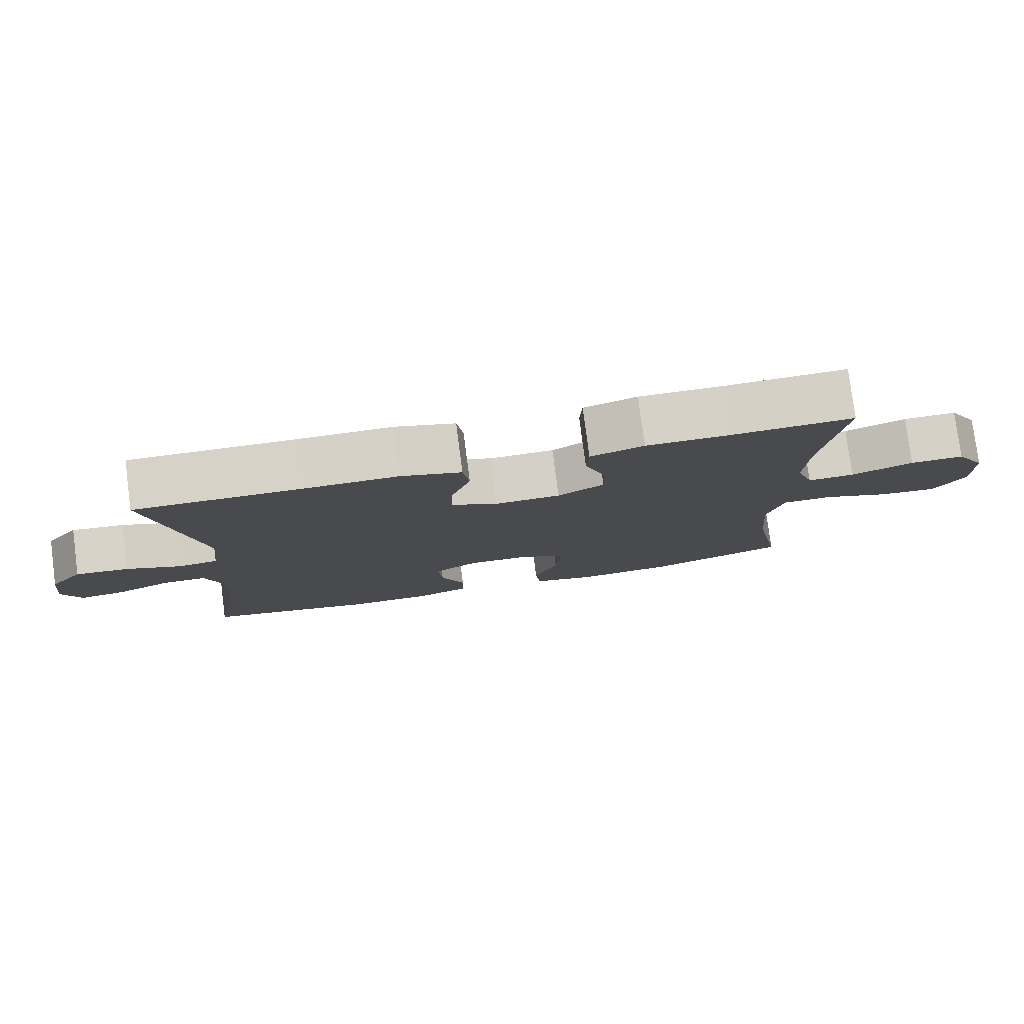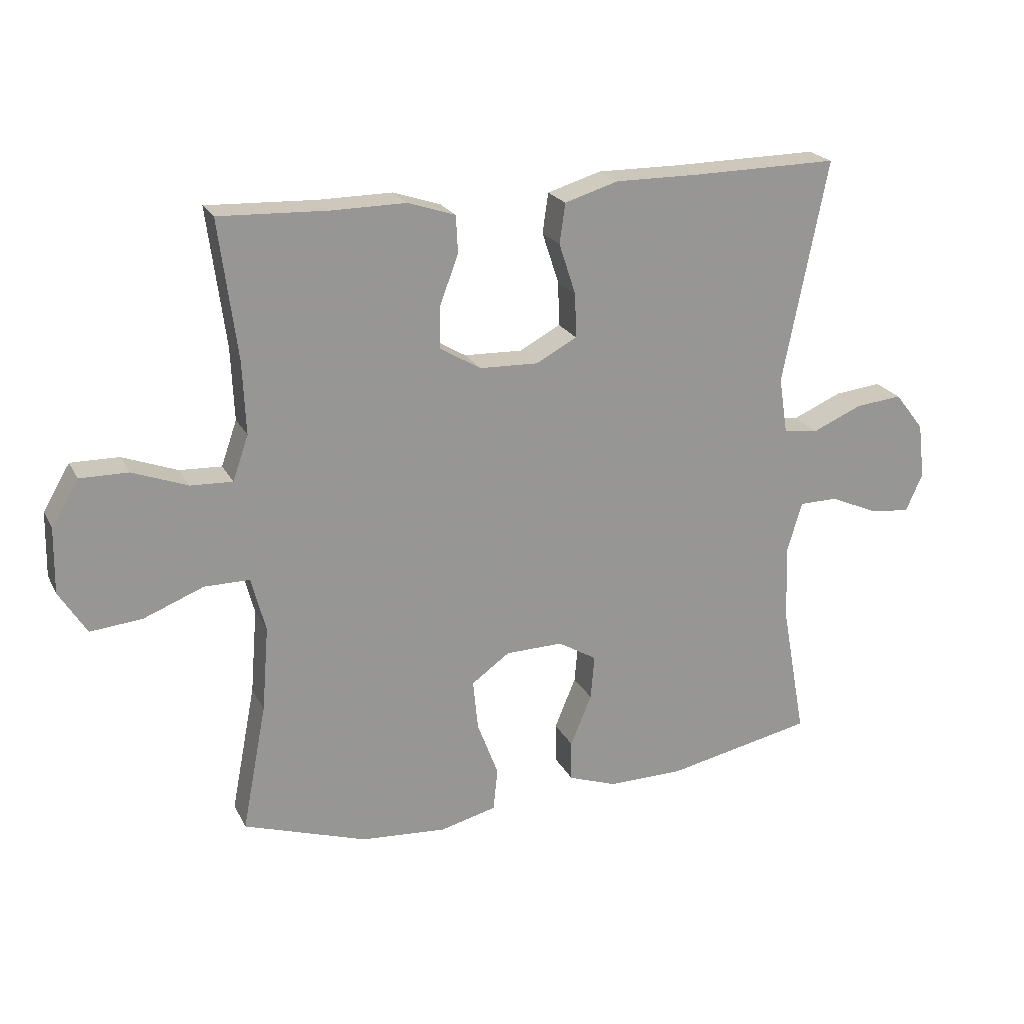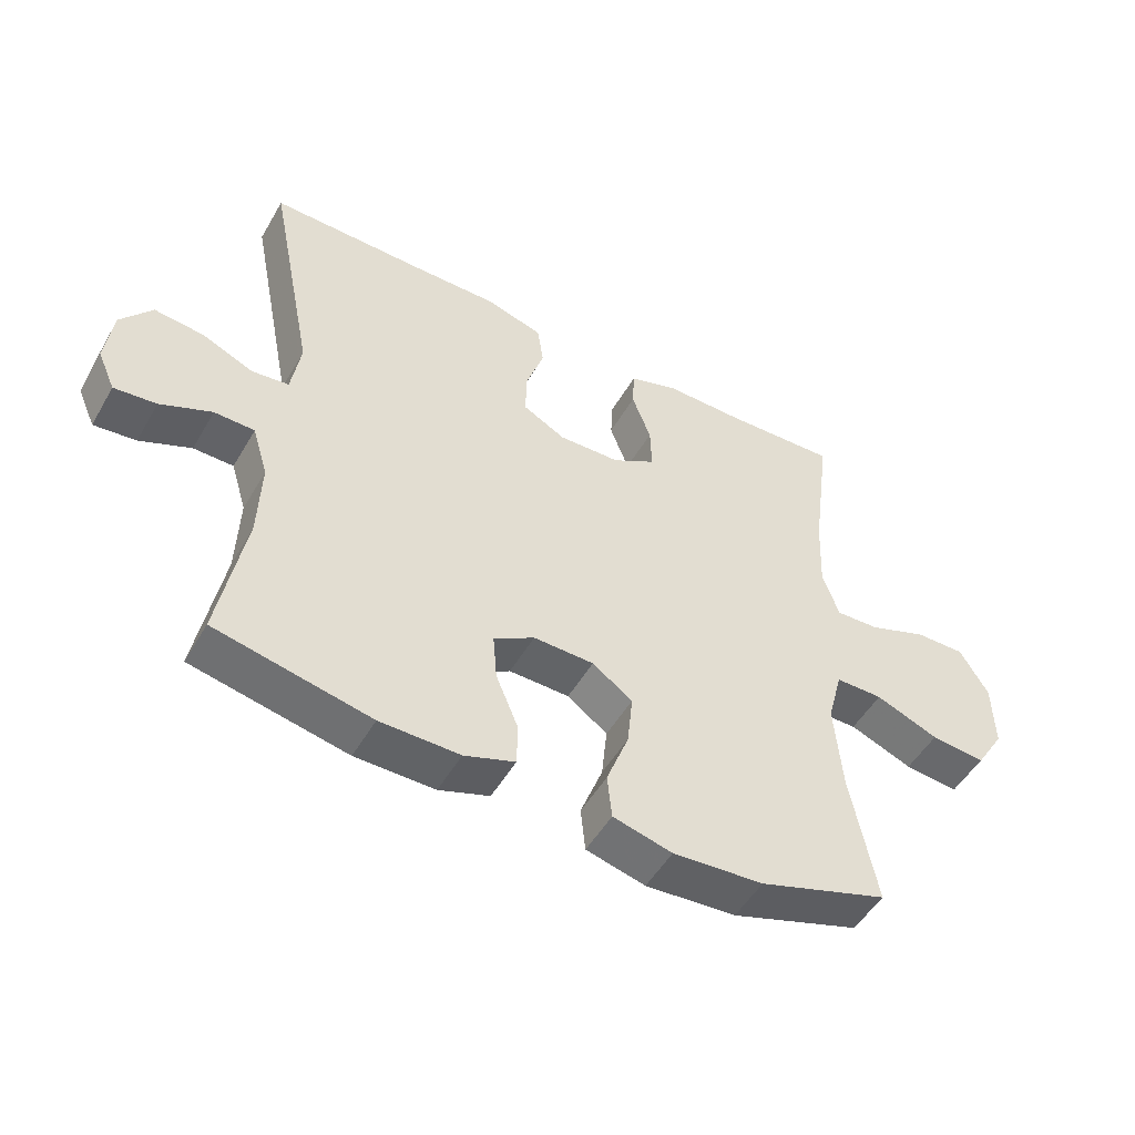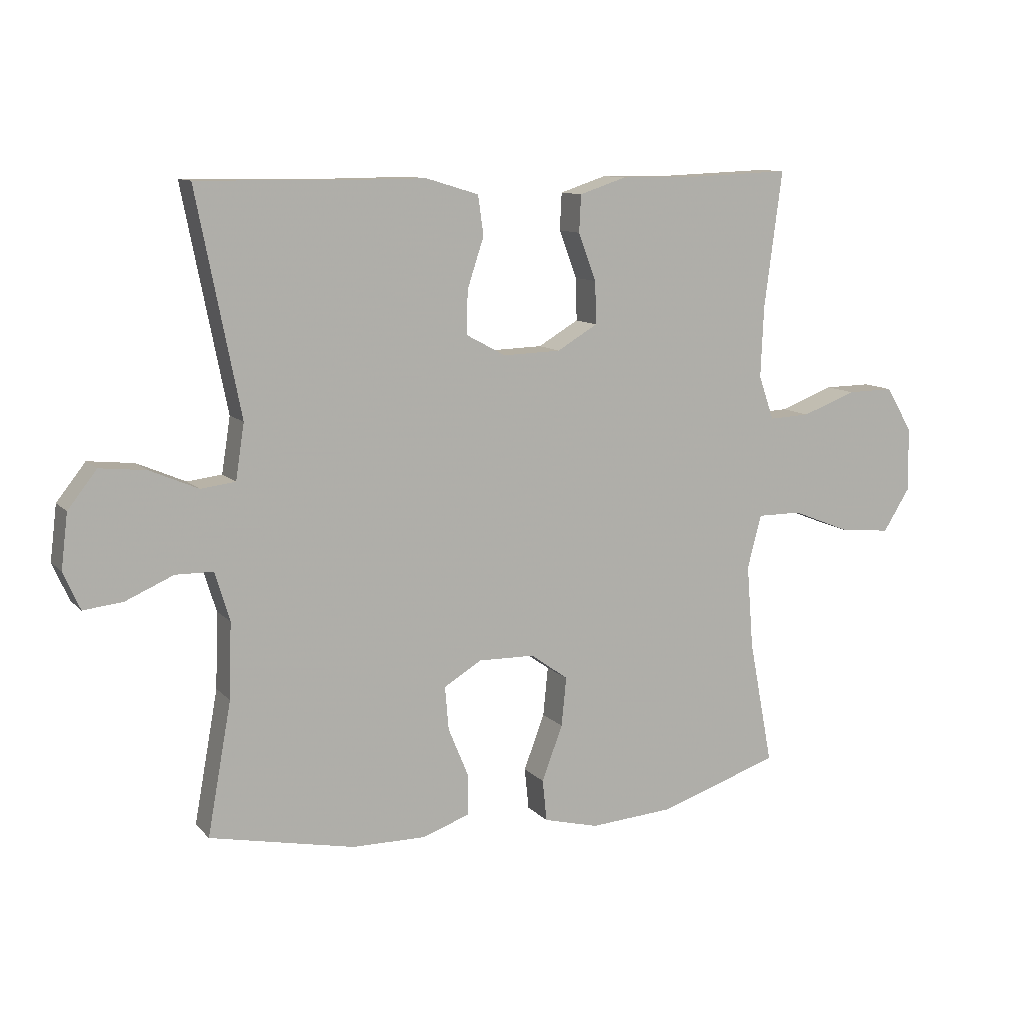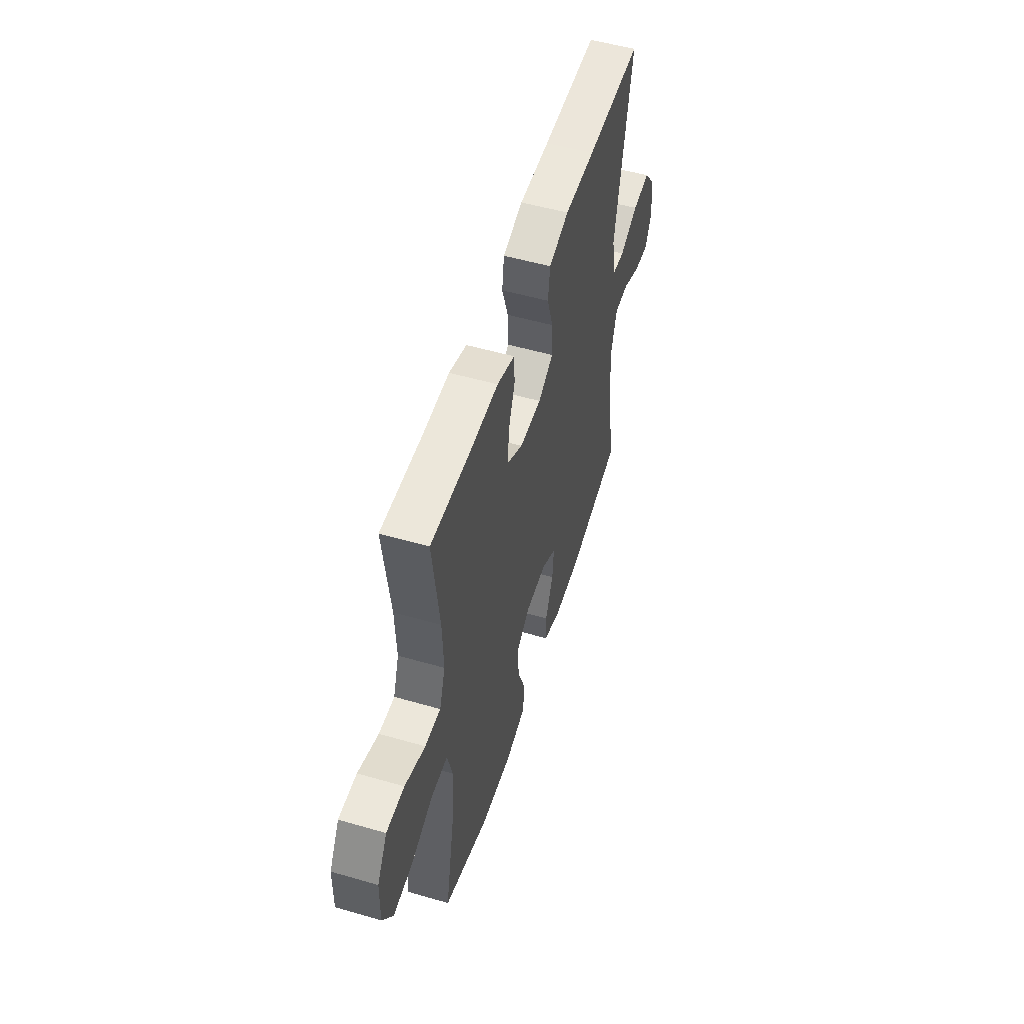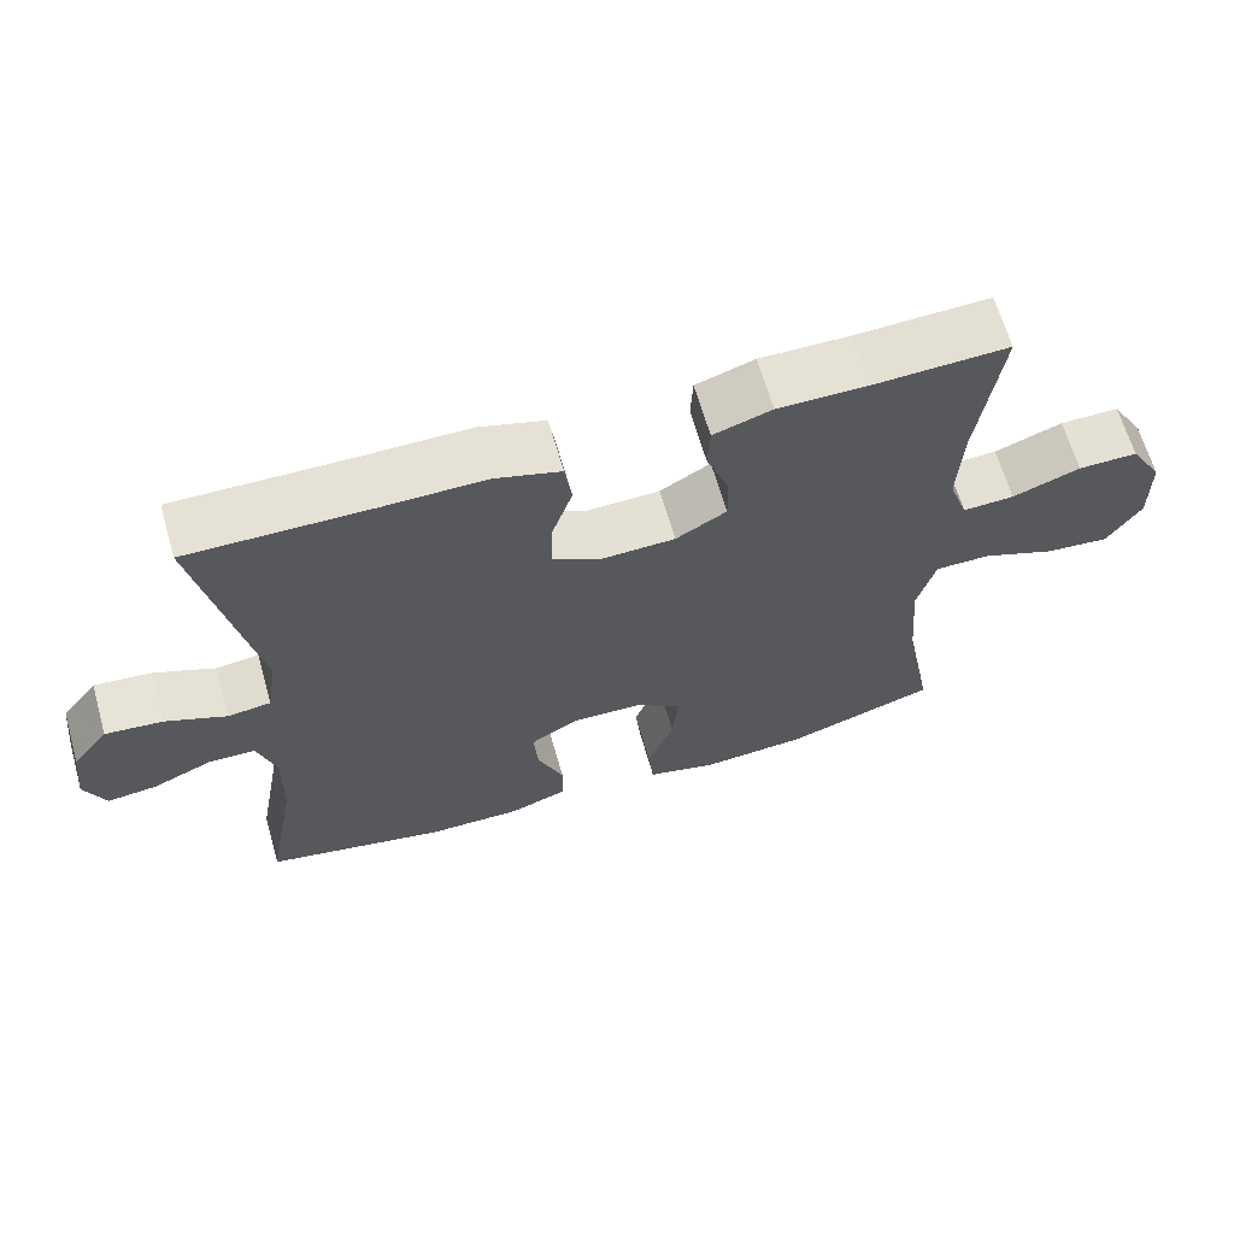
<metadata>
{"format":"obj","ext":"obj","renderer":"f3d","projection":"perspective","resolution":1024,"background":"white","views":[{"elev":78.9,"azim":172.6,"up":"+Z"},{"elev":21.8,"azim":-21.0,"up":"+Z"},{"elev":-50.6,"azim":150.7,"up":"+Z"},{"elev":10.7,"azim":155.4,"up":"+Z"},{"elev":53.0,"azim":-72.8,"up":"+Z"},{"elev":64.8,"azim":164.0,"up":"+Z"}]}
</metadata>
<code>
v -0.5 0.07 0.5
v -0.325 0.07 0.493
v -0.208 0.07 0.494
v -0.132 0.07 0.469
v -0.129 0.07 0.409
v -0.158 0.07 0.332
v -0.16 0.07 0.263
v -0.094 0.07 0.224
v 0 0.07 0.221
v 0.065 0.07 0.256
v 0.063 0.07 0.326
v 0.036 0.07 0.408
v 0.045 0.07 0.472
v 0.131 0.07 0.498
v 0.262 0.07 0.497
v 0.5 0.07 0.5
v 0.429 0.07 0.142
v 0.443 0.07 0.052
v 0.499 0.07 0.045
v 0.578 0.07 0.079
v 0.653 0.07 0.087
v 0.7 0.07 0.027
v 0.711 0.07 -0.062
v 0.684 0.07 -0.123
v 0.62 0.07 -0.116
v 0.542 0.07 -0.082
v 0.481 0.07 -0.083
v 0.457 0.07 -0.162
v 0.461 0.07 -0.285
v 0.5 0.07 -0.5
v 0.264 0.07 -0.549
v 0.143 0.07 -0.55
v 0.066 0.07 -0.523
v 0.065 0.07 -0.458
v 0.099 0.07 -0.376
v 0.105 0.07 -0.305
v 0.043 0.07 -0.268
v -0.049 0.07 -0.27
v -0.11 0.07 -0.314
v -0.102 0.07 -0.394
v -0.068 0.07 -0.484
v -0.075 0.07 -0.552
v -0.165 0.07 -0.575
v -0.303 0.07 -0.565
v -0.5 0.07 -0.5
v -0.461 0.07 -0.296
v -0.45 0.07 -0.16
v -0.473 0.07 -0.073
v -0.545 0.07 -0.073
v -0.641 0.07 -0.111
v -0.724 0.07 -0.119
v -0.768 0.07 -0.049
v -0.766 0.07 0.055
v -0.723 0.07 0.128
v -0.646 0.07 0.127
v -0.558 0.07 0.094
v -0.491 0.07 0.091
v -0.466 0.07 0.163
v -0.471 0.07 0.279
v -0.5 0 0.5
v -0.325 0 0.493
v -0.208 0 0.494
v -0.132 0 0.469
v -0.129 0 0.409
v -0.158 0 0.332
v -0.16 0 0.263
v -0.094 0 0.224
v 0 0 0.221
v 0.065 0 0.256
v 0.063 0 0.326
v 0.036 0 0.408
v 0.045 0 0.472
v 0.131 0 0.498
v 0.262 0 0.497
v 0.5 0 0.5
v 0.429 0 0.142
v 0.443 0 0.052
v 0.499 0 0.045
v 0.578 0 0.079
v 0.653 0 0.087
v 0.7 0 0.027
v 0.711 0 -0.062
v 0.684 0 -0.123
v 0.62 0 -0.116
v 0.542 0 -0.082
v 0.481 0 -0.083
v 0.457 0 -0.162
v 0.461 0 -0.285
v 0.5 0 -0.5
v 0.264 0 -0.549
v 0.143 0 -0.55
v 0.066 0 -0.523
v 0.065 0 -0.458
v 0.099 0 -0.376
v 0.105 0 -0.305
v 0.043 0 -0.268
v -0.049 0 -0.27
v -0.11 0 -0.314
v -0.102 0 -0.394
v -0.068 0 -0.484
v -0.075 0 -0.552
v -0.165 0 -0.575
v -0.303 0 -0.565
v -0.5 0 -0.5
v -0.461 0 -0.296
v -0.45 0 -0.16
v -0.473 0 -0.073
v -0.545 0 -0.073
v -0.641 0 -0.111
v -0.724 0 -0.119
v -0.768 0 -0.049
v -0.766 0 0.055
v -0.723 0 0.128
v -0.646 0 0.127
v -0.558 0 0.094
v -0.491 0 0.091
v -0.466 0 0.163
v -0.471 0 0.279
f 54 55 56
f 53 54 56
f 52 53 56
f 51 52 56
f 50 51 56
f 49 50 56
f 48 49 56 57
f 47 48 57 58
f 44 45 46
f 43 44 46
f 42 43 46
f 41 42 46
f 40 41 46
f 39 40 46 47
f 47 58 59
f 39 47 59
f 38 39 59
f 33 34 35
f 32 33 35
f 31 32 35
f 30 31 35
f 29 30 35
f 28 29 35 36
f 27 28 36 37
f 24 25 26
f 23 24 26
f 22 23 26
f 21 22 26
f 20 21 26
f 19 20 26
f 18 19 26 27
f 15 16 17
f 15 17 18
f 14 15 18
f 13 14 18
f 12 13 18
f 11 12 18
f 10 11 18 27
f 4 5 6
f 3 4 6
f 2 3 6
f 2 6 7
f 1 2 7
f 59 1 7
f 38 59 7 8
f 27 37 38
f 10 27 38
f 9 10 38
f 8 9 38
f 115 114 113
f 115 113 112
f 115 112 111
f 115 111 110
f 115 110 109
f 115 109 108
f 116 115 108 107
f 117 116 107 106
f 105 104 103
f 105 103 102
f 105 102 101
f 105 101 100
f 105 100 99
f 106 105 99 98
f 118 117 106
f 118 106 98
f 118 98 97
f 94 93 92
f 94 92 91
f 94 91 90
f 94 90 89
f 94 89 88
f 95 94 88 87
f 96 95 87 86
f 85 84 83
f 85 83 82
f 85 82 81
f 85 81 80
f 85 80 79
f 85 79 78
f 86 85 78 77
f 76 75 74
f 77 76 74
f 77 74 73
f 77 73 72
f 77 72 71
f 77 71 70
f 86 77 70 69
f 65 64 63
f 65 63 62
f 65 62 61
f 66 65 61
f 66 61 60
f 66 60 118
f 67 66 118 97
f 97 96 86
f 97 86 69
f 97 69 68
f 97 68 67
f 1 60 61 2
f 2 61 62 3
f 3 62 63 4
f 4 63 64 5
f 5 64 65 6
f 6 65 66 7
f 7 66 67 8
f 8 67 68 9
f 9 68 69 10
f 10 69 70 11
f 11 70 71 12
f 12 71 72 13
f 13 72 73 14
f 14 73 74 15
f 15 74 75 16
f 16 75 76 17
f 17 76 77 18
f 18 77 78 19
f 19 78 79 20
f 20 79 80 21
f 21 80 81 22
f 22 81 82 23
f 23 82 83 24
f 24 83 84 25
f 25 84 85 26
f 26 85 86 27
f 27 86 87 28
f 28 87 88 29
f 29 88 89 30
f 30 89 90 31
f 31 90 91 32
f 32 91 92 33
f 33 92 93 34
f 34 93 94 35
f 35 94 95 36
f 36 95 96 37
f 37 96 97 38
f 38 97 98 39
f 39 98 99 40
f 40 99 100 41
f 41 100 101 42
f 42 101 102 43
f 43 102 103 44
f 44 103 104 45
f 45 104 105 46
f 46 105 106 47
f 47 106 107 48
f 48 107 108 49
f 49 108 109 50
f 50 109 110 51
f 51 110 111 52
f 52 111 112 53
f 53 112 113 54
f 54 113 114 55
f 55 114 115 56
f 56 115 116 57
f 57 116 117 58
f 58 117 118 59
f 59 118 60 1

</code>
